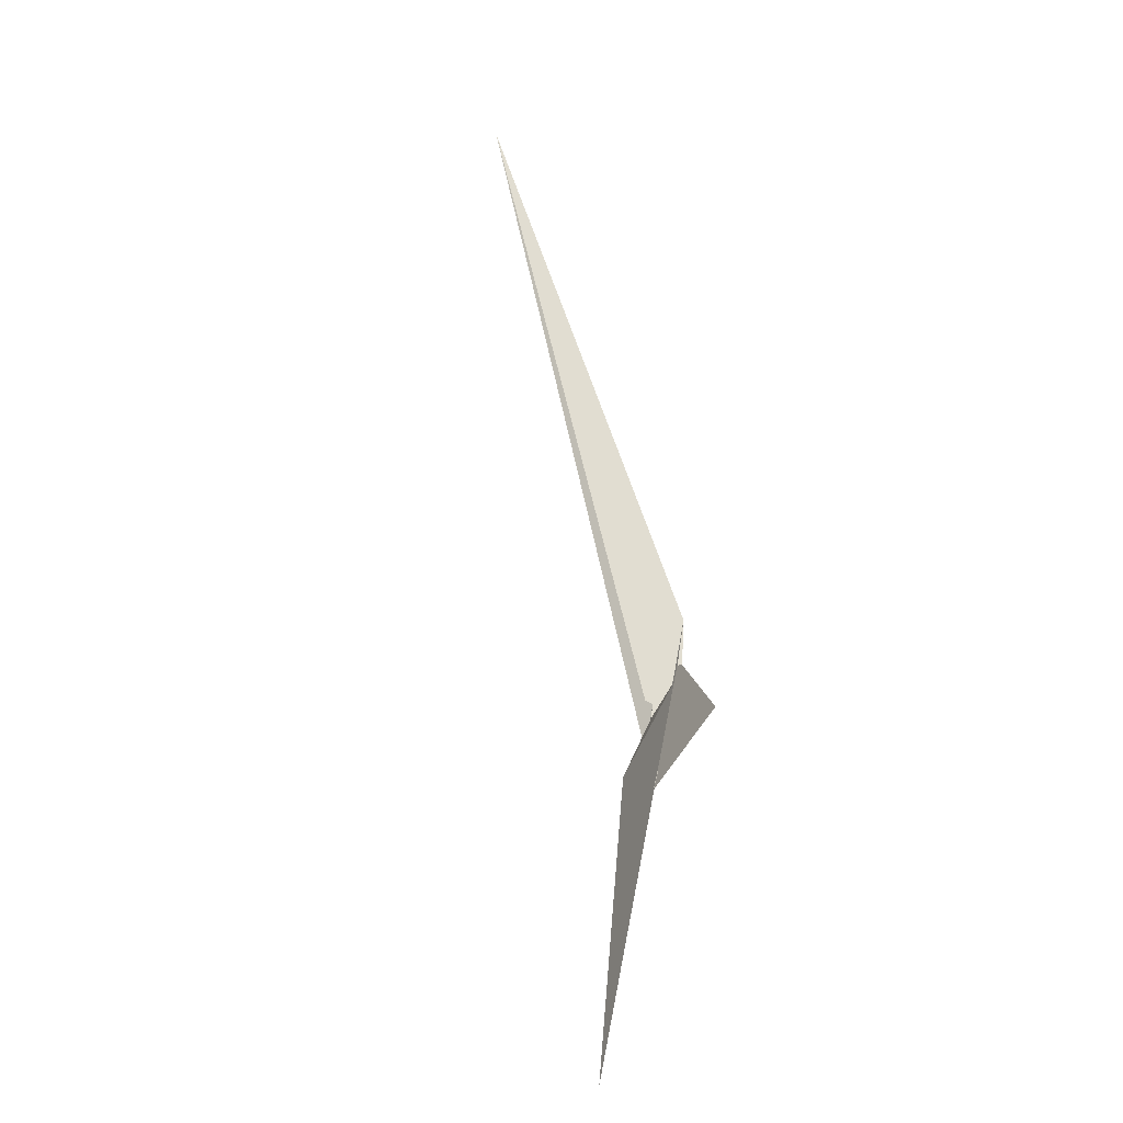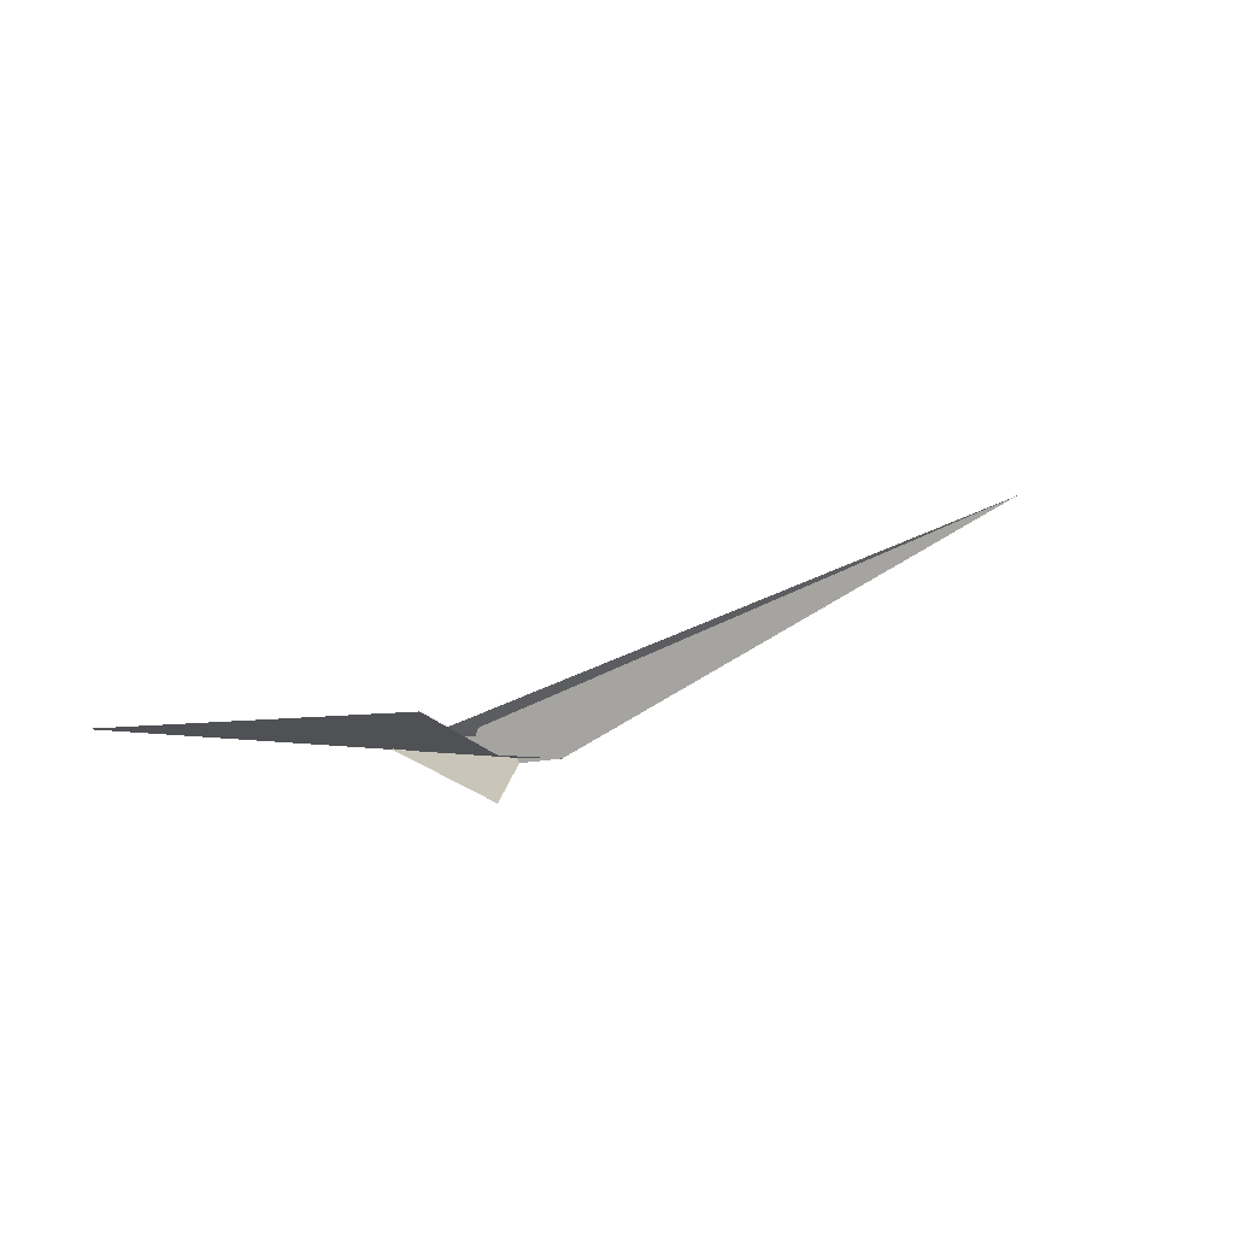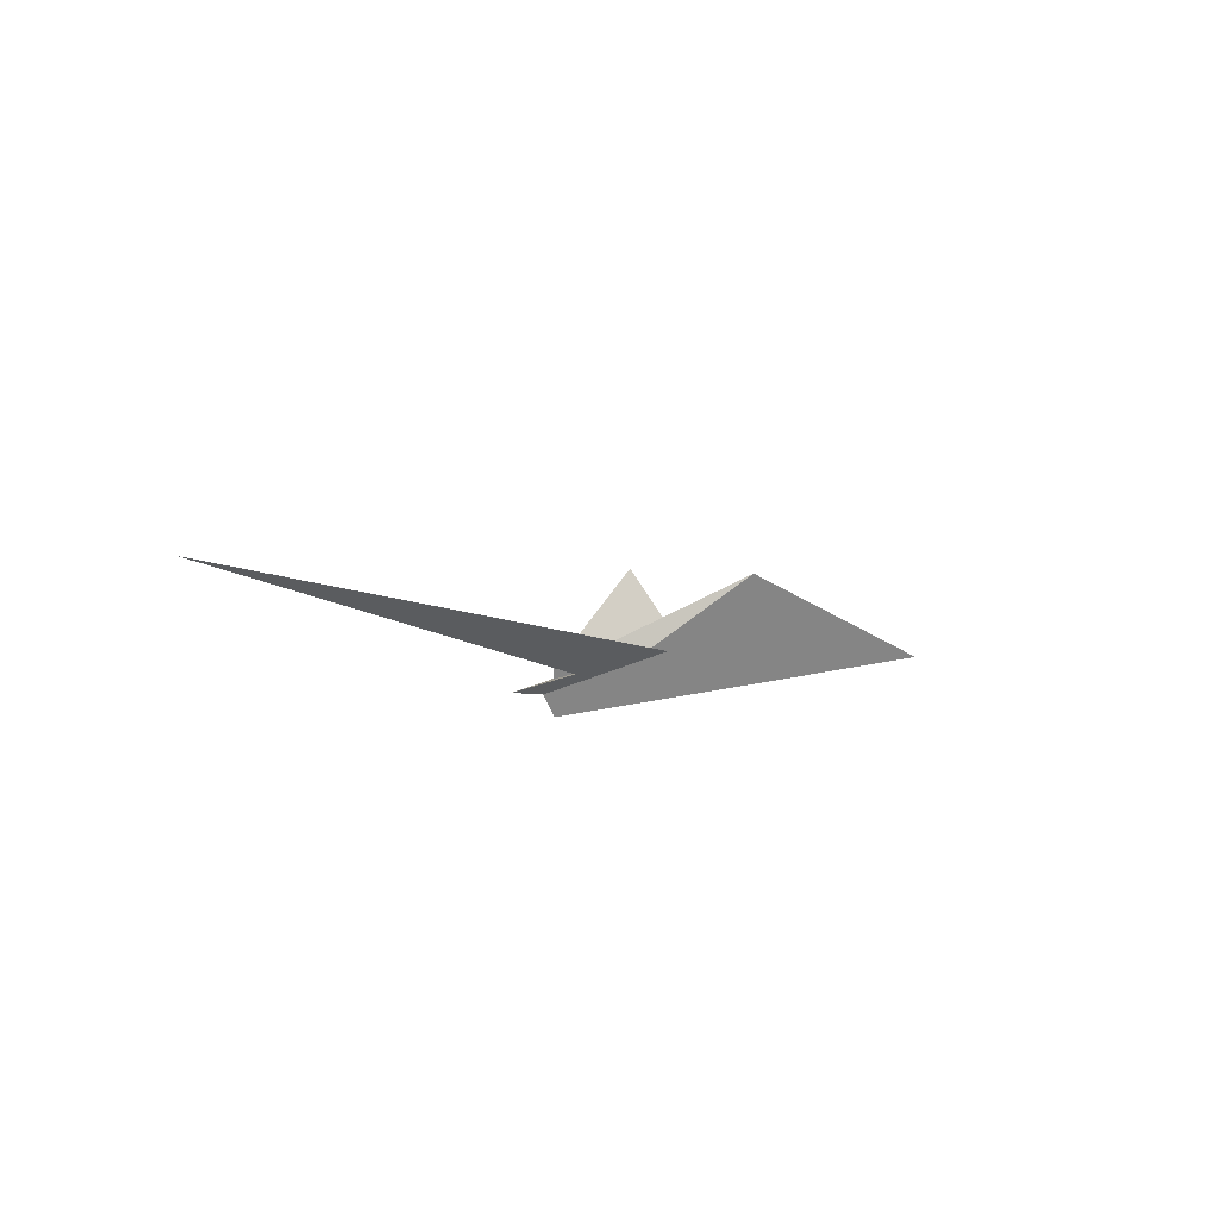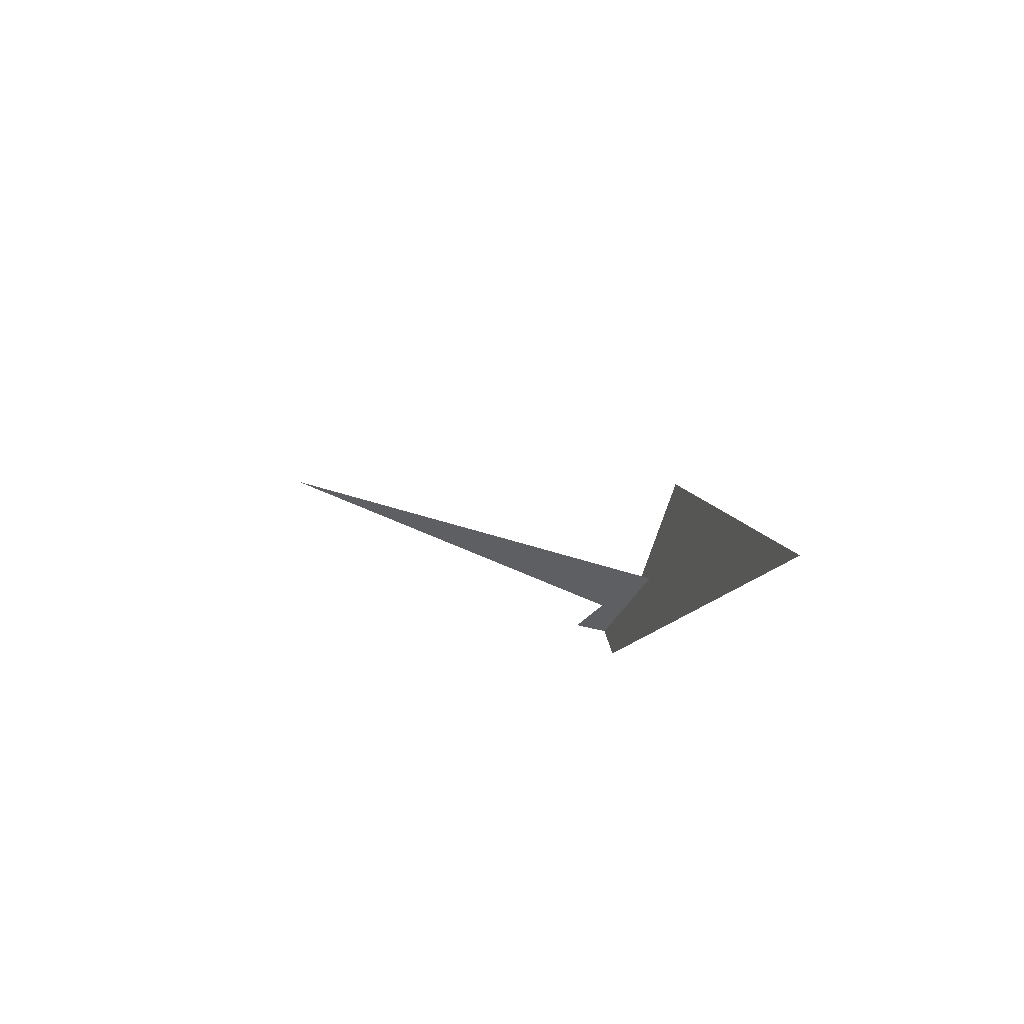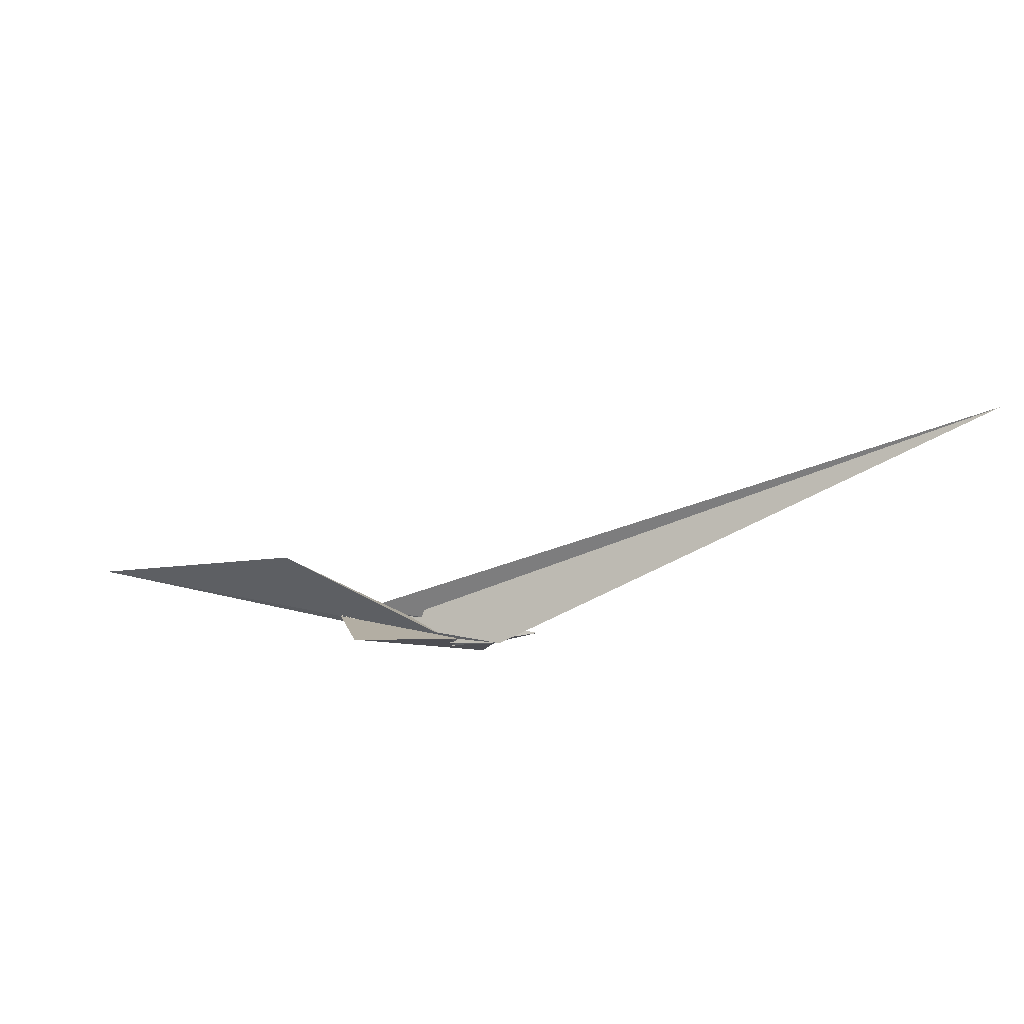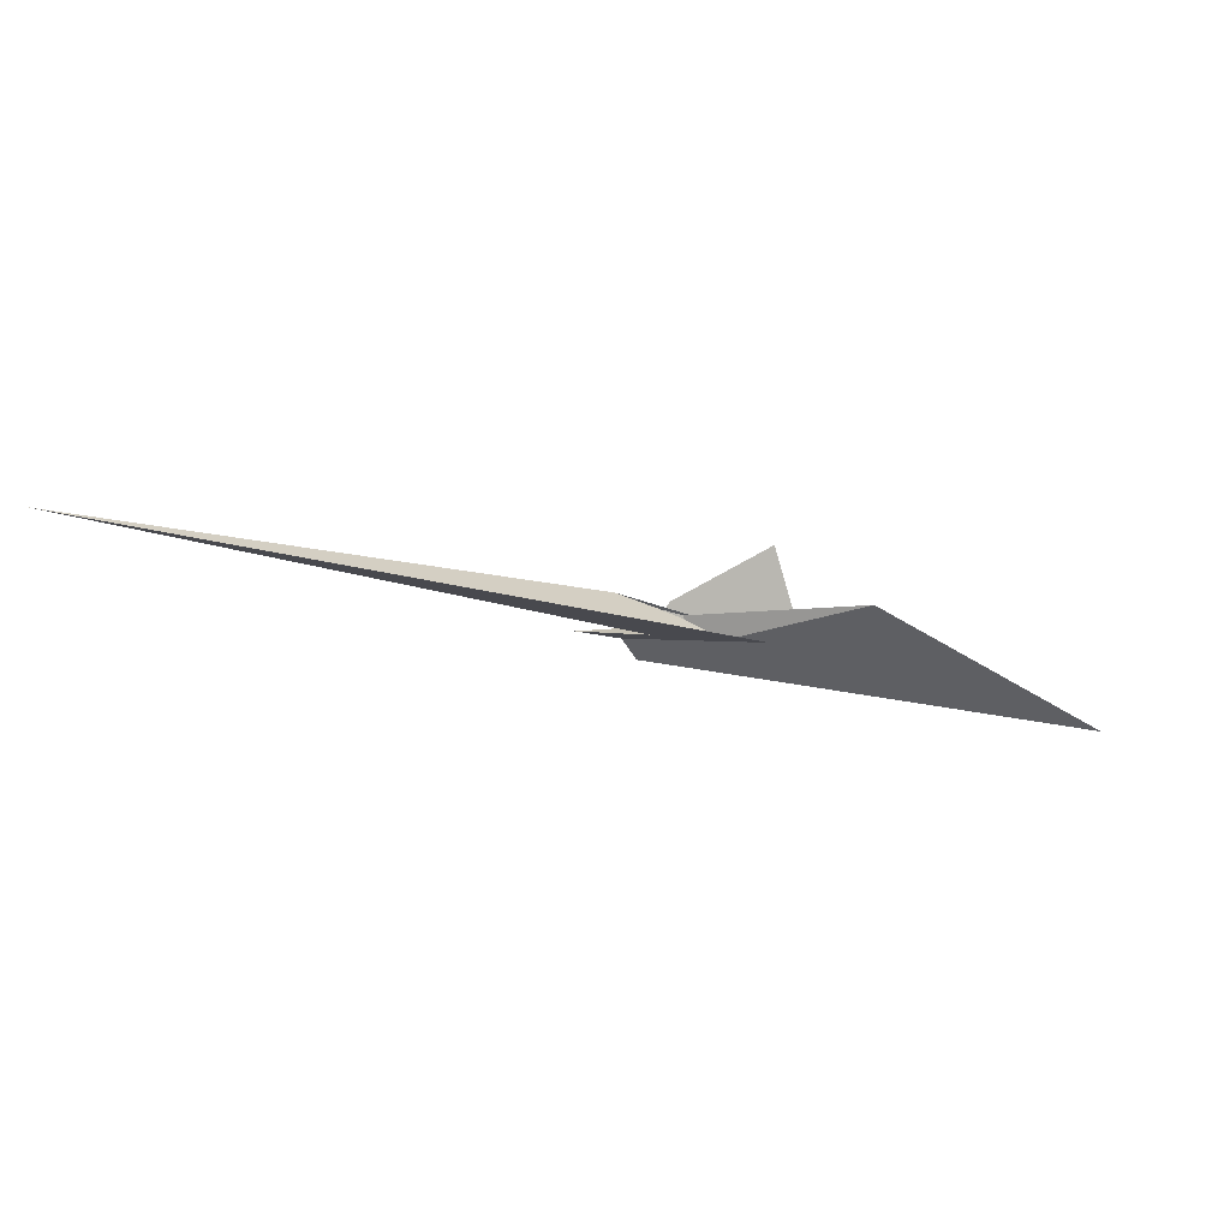
<metadata>
{"format":"obj","ext":"obj","renderer":"f3d","projection":"perspective","resolution":1024,"background":"white","views":[{"elev":43.0,"azim":-77.2,"up":"+Z"},{"elev":-10.4,"azim":-55.4,"up":"+Y"},{"elev":21.6,"azim":151.0,"up":"+Z"},{"elev":-20.3,"azim":-103.9,"up":"+Z"},{"elev":66.6,"azim":17.5,"up":"+Z"},{"elev":40.7,"azim":-168.9,"up":"+Z"}]}
</metadata>
<code>
v -214.1 -22.49 -36.31
v -222.2 -21.9 -34.28
v -692.3 -37.18 -142.4
v -318 9.079 99.07
v 12.89 -19.3 -3.165
v -4.986 -22.91 -21.1
v -2.537 -22.99 -21.28
v -1.15 -19.16 -3.701
v 88.9 -10.97 40.99
v 2.005 -21.53 -14.22
v 11.22 -15.88 12.27
v -38.91 3.116 -28.43
v 29.77 -3.599 -47.76
v -65.63 22.13 1.035
v 144 43.06 -2.547
v 37.05 11.85 -28.19
v 73.76 13.23 -31.87
v -16.69 6.807 -26.84
v 792.7 475.6 478.4
v 33.47 -1.097 -44.97
v -22.41 -13.59 1.599
v 6.114 0.3789 -12.13
v 28.69 4.178 -11.88
v 22.26 11.51 -24.84
v -14.5 5.43 -25.41
v 4.363 -14.64 10.4
v -148.7 -101.7 102.6
v 3.03 -24.6 25.3
v -14.85 -8.261 -14.48
v 11.33 -12.59 -17.79
v -89.05 7.413 -12.93
v 9.748 -19.03 -2.194
v 14.32 -18.18 -6.442
v 12.5 -17.27 -7.628
v 14.12 13.13 -7.333
v -66 9.561 -4.135
v 25.98 -1.322 -13.99
v 36.22 12.36 -23.45
v 56.65 18.34 19.69
v 50.43 6.664 -78.88
v -12.61 -25.93 0.03134
v -6.556 -26.92 1.72
v 20.81 -5.534 -2.61
v 9.2 -20.35 9.777
f 1 2 8 6 7 10 9 11 5 4 3
f 1 2 18 19 14 15 17 16 20 13 12
f 1 3 24 25 22 23 28 27 26 21 12
f 4 5 33 34 32 29 30 13 12 21 31
f 6 7 15 14 36 35 22 23 37 29 30
f 3 4 31 36 35 39 40 17 16 38 24
f 2 8 41 42 32 29 37 38 24 25 18
f 9 10 34 33 43 39 35 22 25 18 19
f 9 11 44 42 41 26 21 31 36 14 19
f 6 8 41 26 27 40 39 43 20 13 30
f 5 11 44 28 23 37 38 16 20 43 33
f 7 10 34 32 42 44 28 27 40 17 15

</code>
